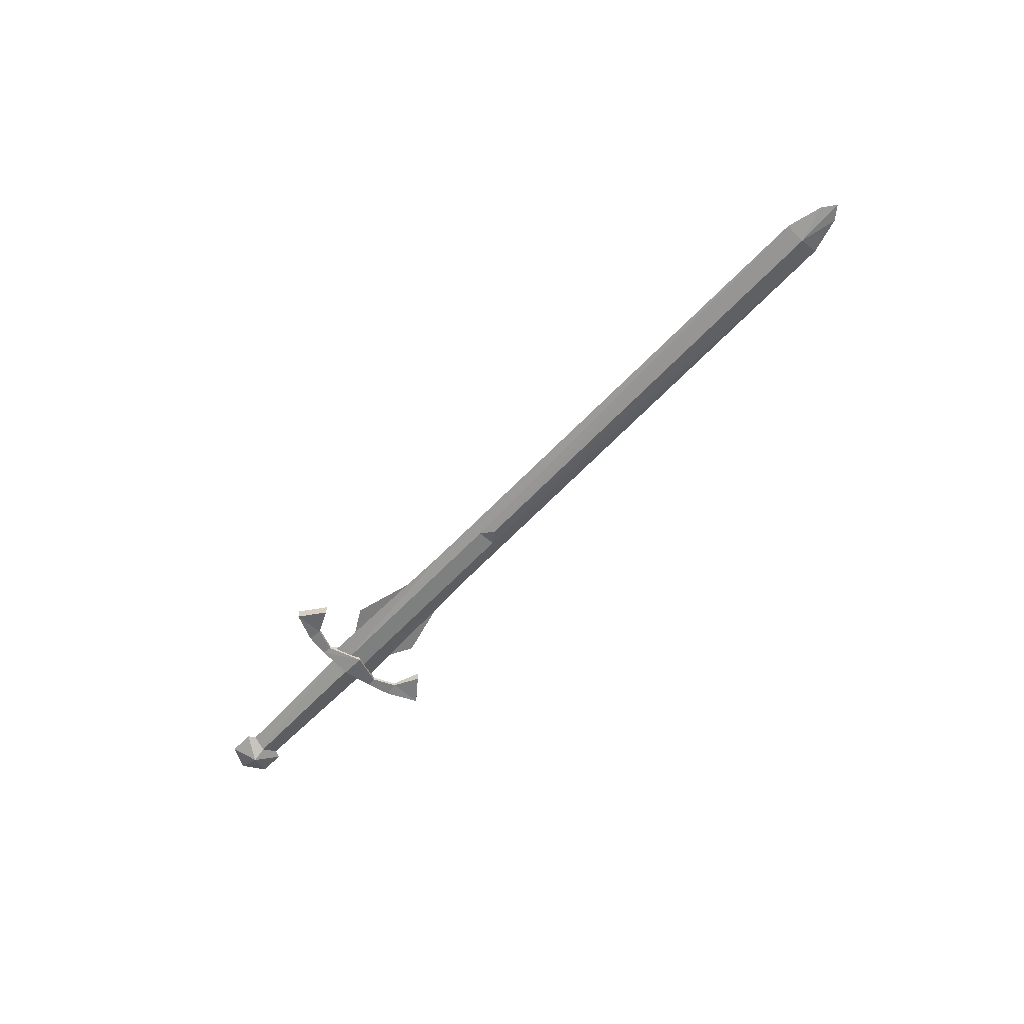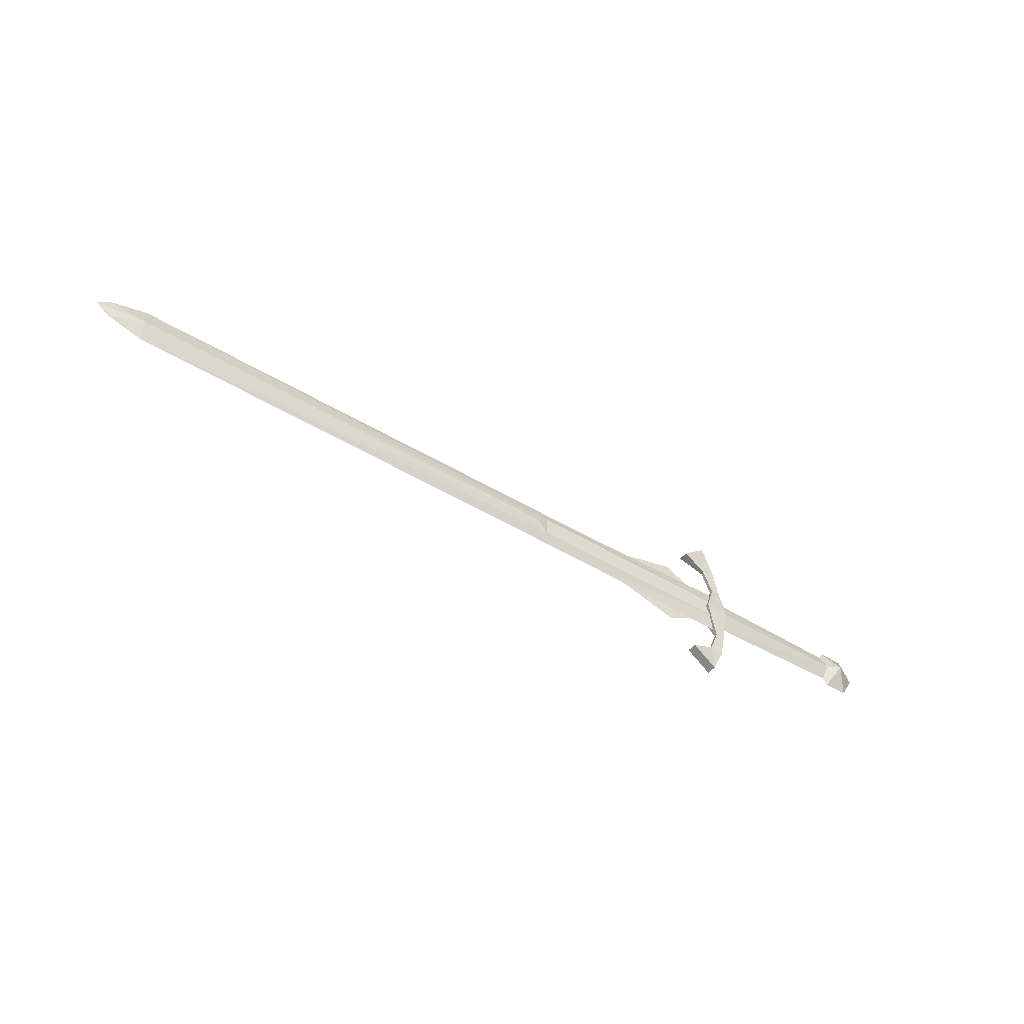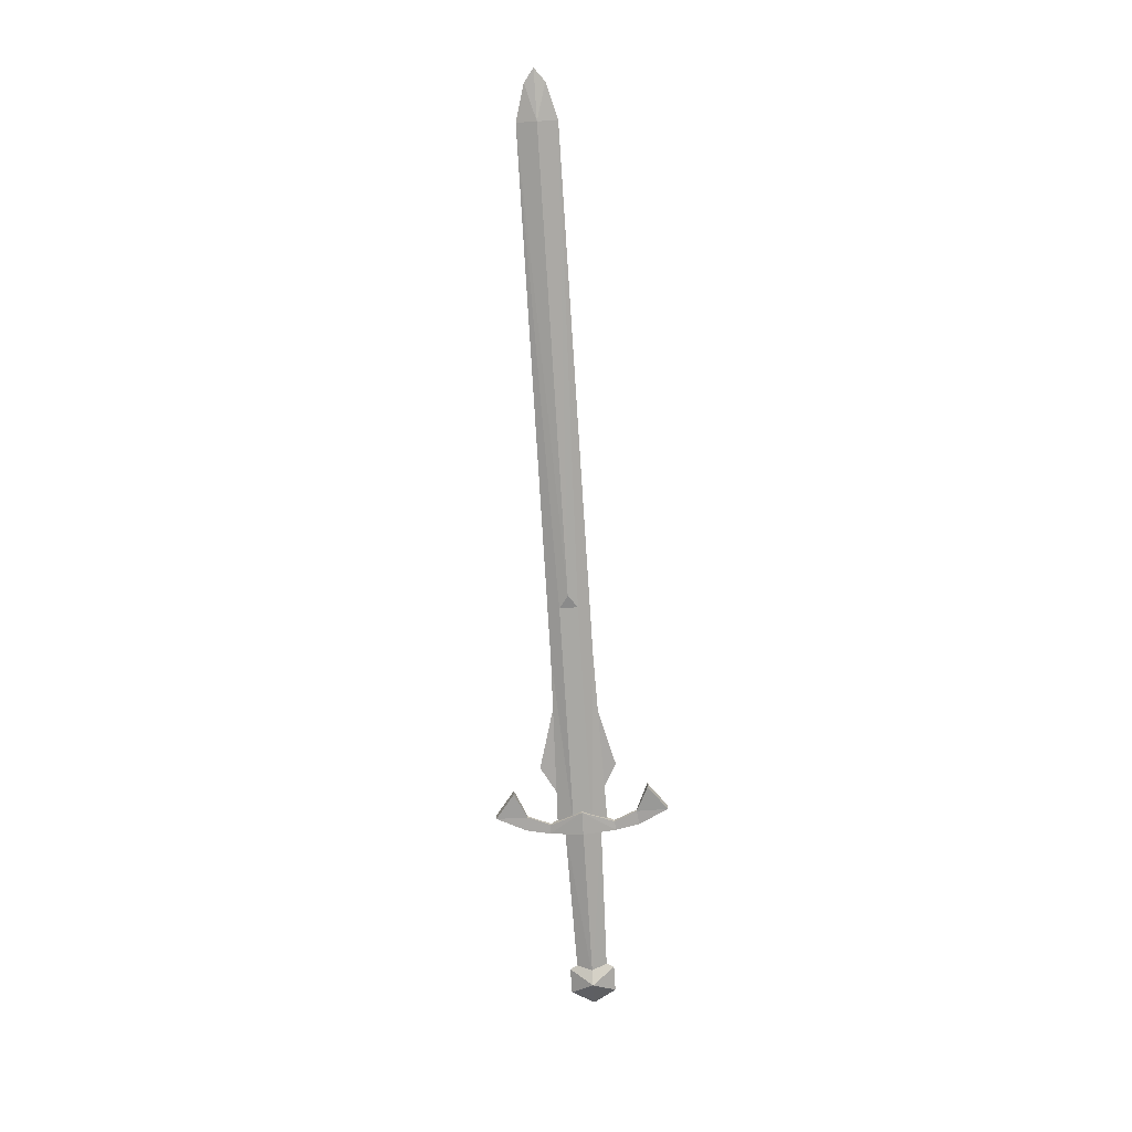
<metadata>
{"format":"obj","ext":"obj","renderer":"f3d","projection":"perspective","resolution":1024,"background":"white","views":[{"elev":-59.5,"azim":-132.4,"up":"+Y"},{"elev":-45.5,"azim":-35.3,"up":"+Z"},{"elev":-74.8,"azim":-86.4,"up":"+Y"}]}
</metadata>
<code>
o ITMW_1H_SWORD_LONG_05
v -0.01 0 -0.029
v -0.865 0 0
v -0.8101 0 0.0225
v -0.8101 0 -0.0225
v -0.01 0 0.029
v 0.175 0 0.02598
v 0.175 0 -0.02598
v 0.22 0 0
v -0.0046 0 -0.02109
v 0.1794 0 -0.01725
v -0.0046 0 0.02109
v -0.04868 0 -0.02598
v -0.1603 0 -0.02378
v -0.0825 0 -0.045
v -0.012 0.002 -0.03696
v -0.05405 0.006 -0.07765
v -0.02518 -0.006 -0.09975
v -0.05125 0 0.0259
v -0.1571 0 0.0233
v -0.0825 0 0.0425
v 0.1794 0 0.01725
v -0.02315 0.002 0.06346
v -0.02518 -0.006 0.09975
v -0.05405 0.006 0.07765
v -0.02315 0.002 -0.06346
v -0.006898 -0.002 -0.06586
v -0.006898 -0.002 0.06586
v 0.19 0.015 0
v 0.19 -0.015 0
v -0.001 0.01 0
v -0.001167 0.002 -0.03857
v -0.012 0.002 0.03696
v -0.001167 0.002 0.03857
v -0.0285 -0.01 0
v -0.0285 0.01 0
v -0.02518 0.006 -0.09975
v -0.02518 0.006 0.09975
v -0.29 0.008 0
v -0.29 -0.008 0
v -0.05405 -0.006 -0.07765
v -0.05405 -0.006 0.07765
v 0.1848 -0.007004 1e-06
v 0.1848 0.007004 1e-06
v -0.0044 -0.007102 3e-06
v -0.0044 0.007102 3e-06
v -0.012 -0.002 -0.03696
v -0.02315 -0.002 -0.06346
v -0.012 -0.002 0.03696
v -0.02315 -0.002 0.06346
v 0.205 0 0.02598
v 0.16 0 -0
v 0.205 0 -0.02598
v -0.001 -0.01 0
v -0.01 0.0055 0.0105
v -0.01 -0.0055 0.0105
v -0.006898 0.002 -0.06586
v -0.006898 0.002 0.06586
v -0.01 0.0055 -0.0105
v -0.01 -0.0055 -0.0105
v -0.001167 -0.002 -0.03857
v -0.001167 -0.002 0.03857
v -0.2159 0 0.02412
v -0.2159 0 -0.02412
v -0.275 0.005 0.0105
v -0.275 0.005 -0.0105
v -0.275 -0.005 0.0105
v -0.275 -0.005 -0.0105
v -0.8101 0.005934 0
v -0.8101 -0.005934 0
v -0.8501 0 -0.01141
v -0.8501 0 0.01141
f 3 69 39
f 3 38 68
f 39 69 4
f 38 4 68
f 66 3 39
f 64 38 3
f 12 14 13
f 14 12 13
f 20 18 19
f 18 20 19
f 65 54 58
f 4 65 63
f 67 59 55
f 4 63 67
f 64 3 62
f 66 62 3
f 63 65 58
f 63 59 67
f 62 55 5
f 62 5 54
f 63 1 59
f 63 58 1
f 62 54 64
f 54 65 64
f 4 38 65
f 38 64 65
f 62 66 55
f 55 66 67
f 4 67 39
f 39 67 66
f 71 3 68
f 70 68 4
f 71 69 3
f 70 4 69
f 69 2 70
f 68 70 2
f 69 71 2
f 68 2 71
f 29 6 51
f 28 51 6
f 9 45 43
f 42 44 9
f 17 47 40
f 36 16 25
f 43 10 9
f 9 10 42
f 37 22 24
f 23 41 49
f 36 25 56
f 46 60 34
f 60 31 30
f 17 56 26
f 17 26 47
f 60 46 47
f 23 49 27
f 37 57 22
f 28 52 7
f 28 50 8
f 29 7 52
f 29 8 50
f 60 30 53
f 31 35 30
f 31 15 35
f 31 25 15
f 61 49 48
f 34 35 15
f 23 27 57
f 61 30 33
f 33 30 35
f 33 32 22
f 48 34 61
f 34 60 53
f 34 32 35
f 33 35 32
f 40 36 17
f 17 36 56
f 23 37 41
f 23 57 37
f 40 16 36
f 47 16 40
f 37 24 41
f 49 41 24
f 42 21 11
f 11 21 43
f 11 44 42
f 43 45 11
f 34 15 46
f 46 15 25
f 46 25 47
f 47 25 16
f 34 48 32
f 48 22 32
f 48 49 22
f 49 24 22
f 29 50 6
f 28 6 50
f 29 51 7
f 28 7 51
f 29 52 8
f 28 8 52
f 61 53 30
f 34 53 61
f 26 56 31
f 25 31 56
f 27 33 57
f 22 57 33
f 60 47 26
f 26 31 60
f 61 27 49
f 27 61 33

</code>
